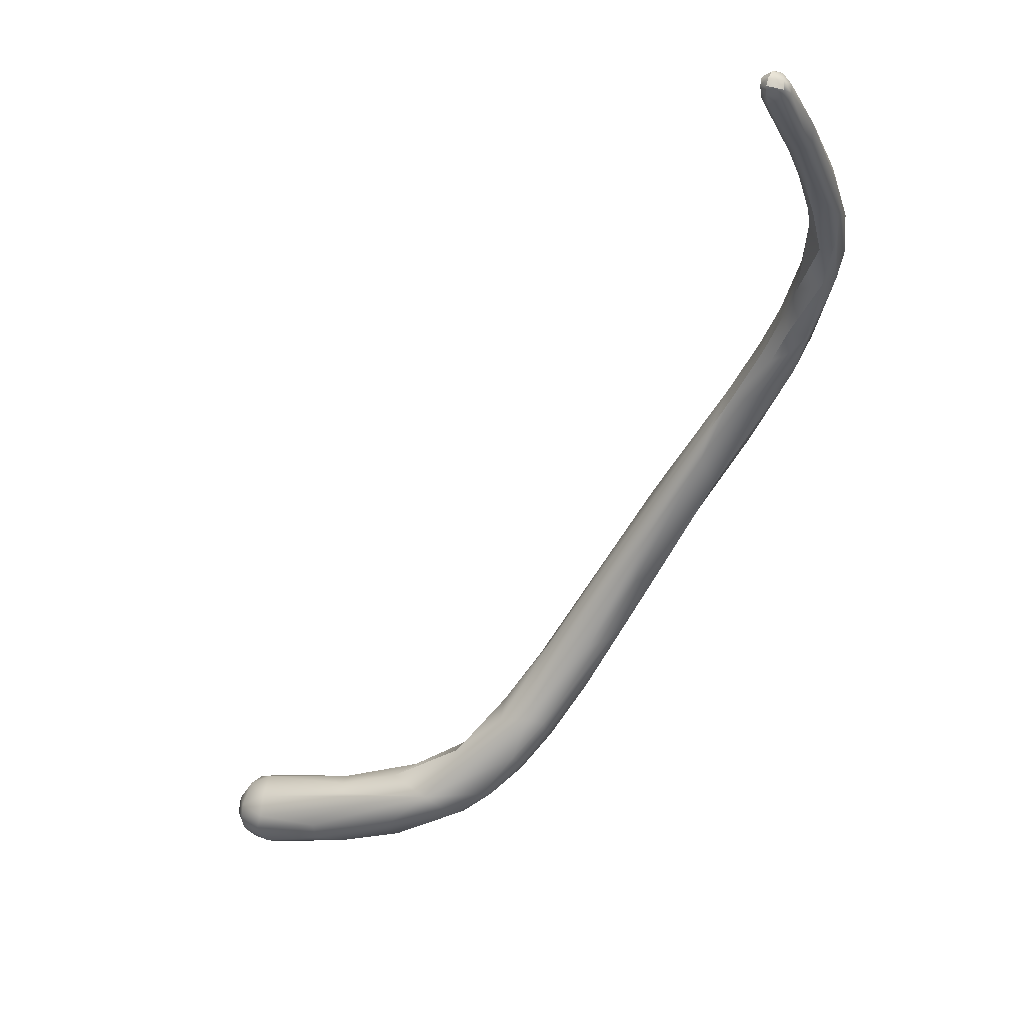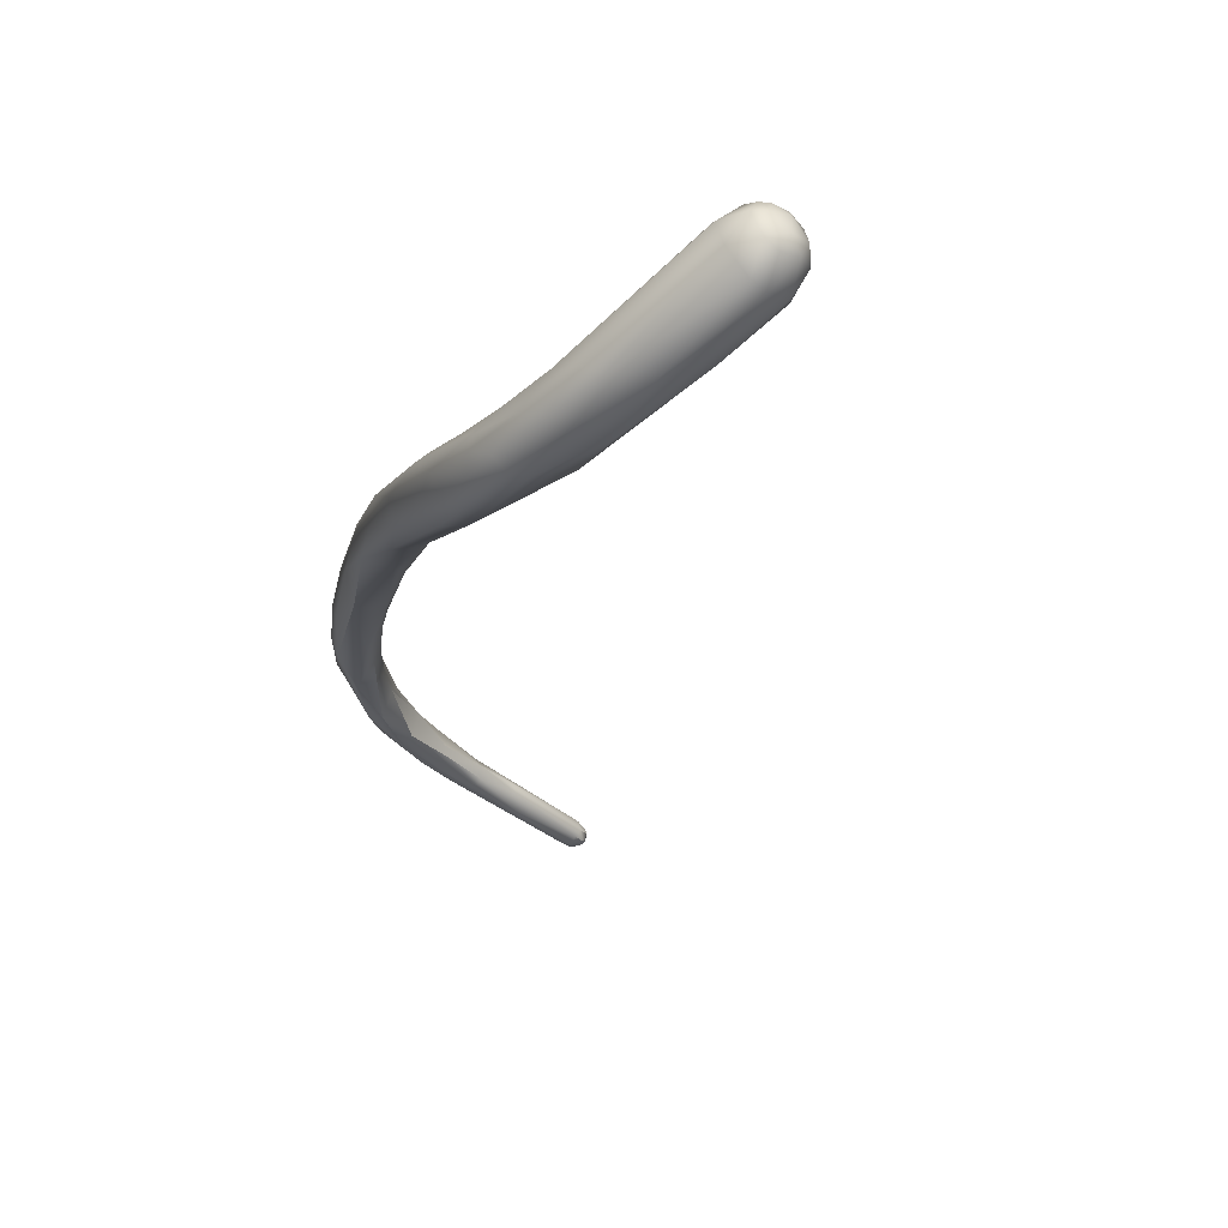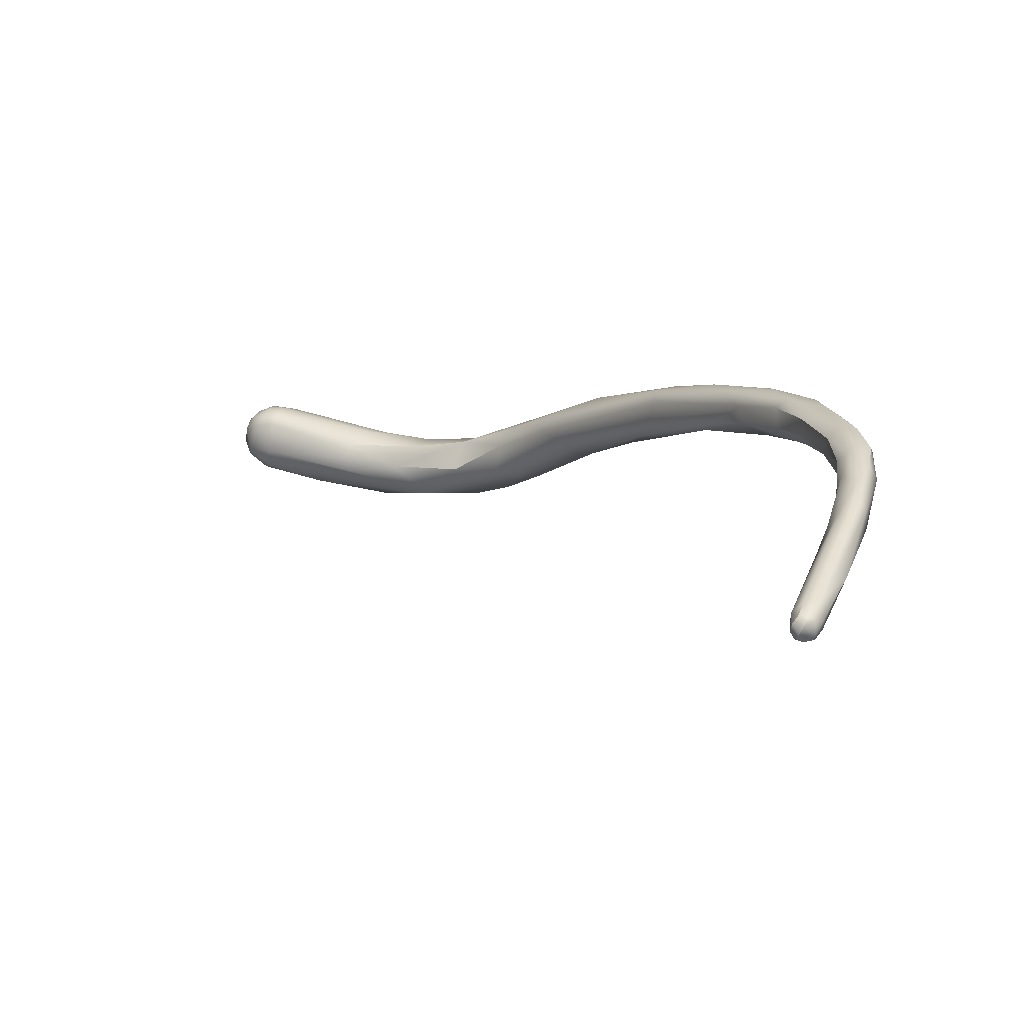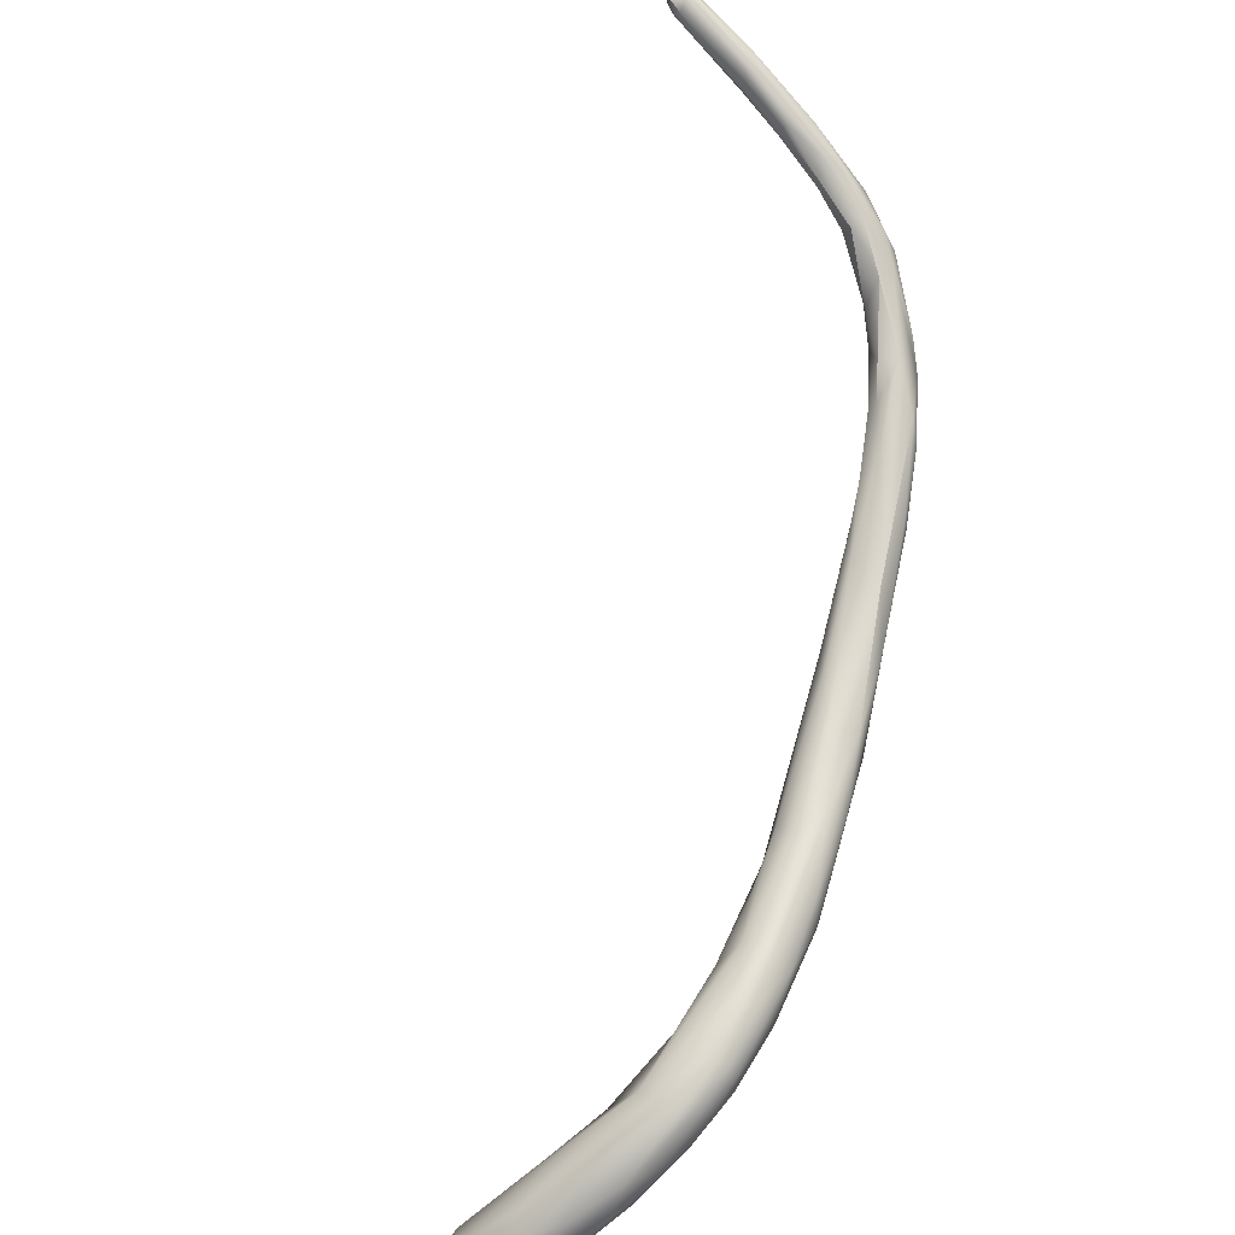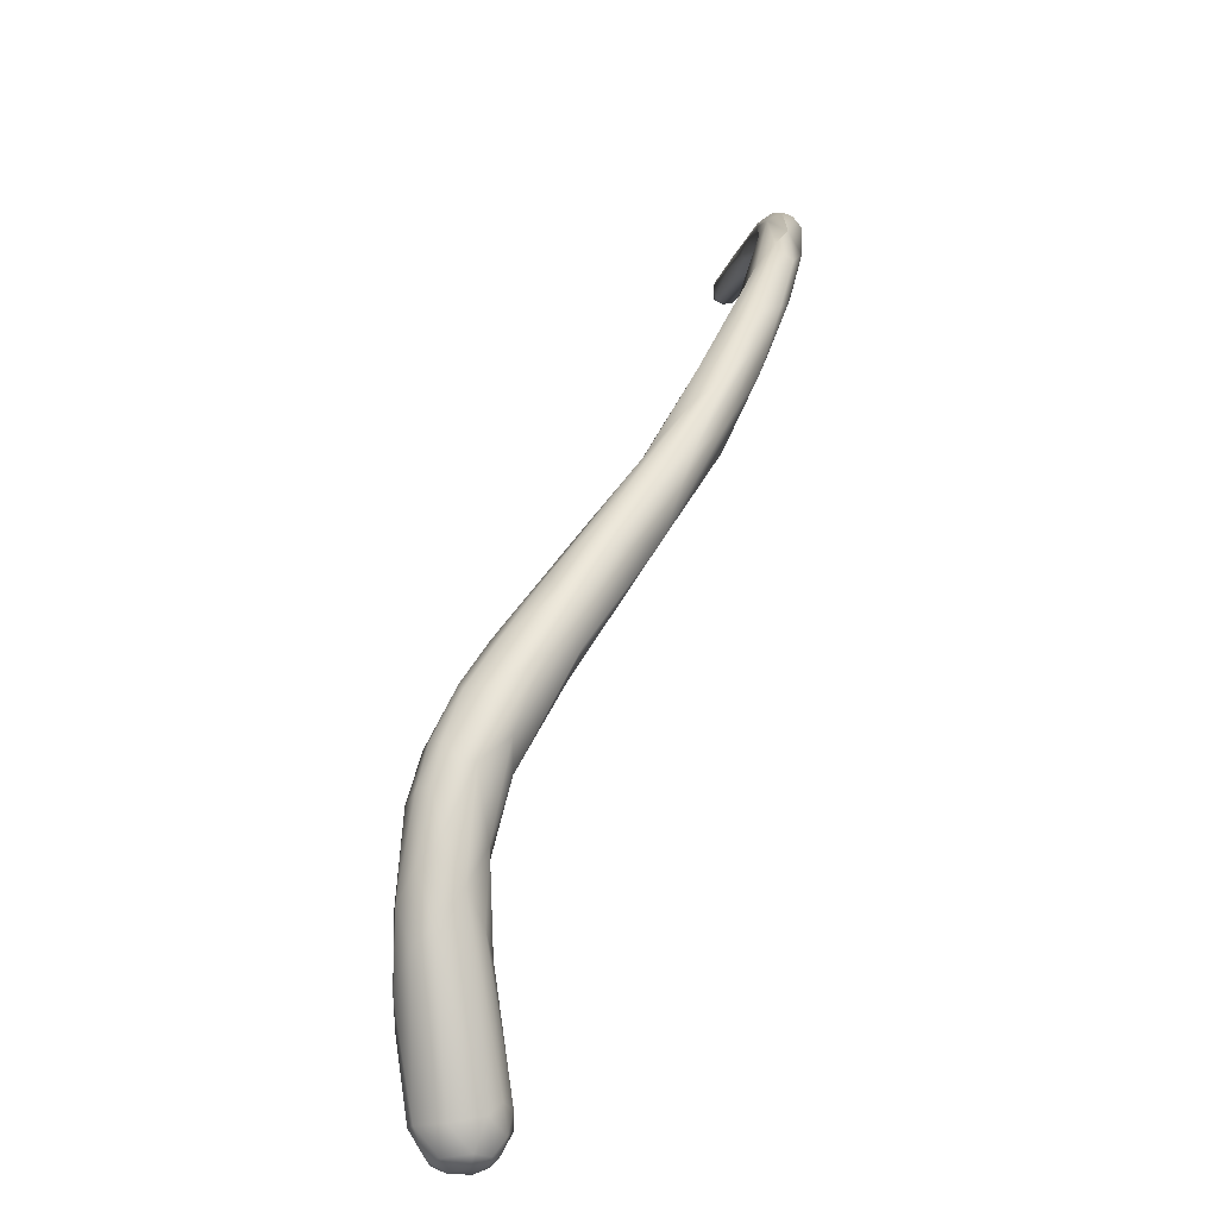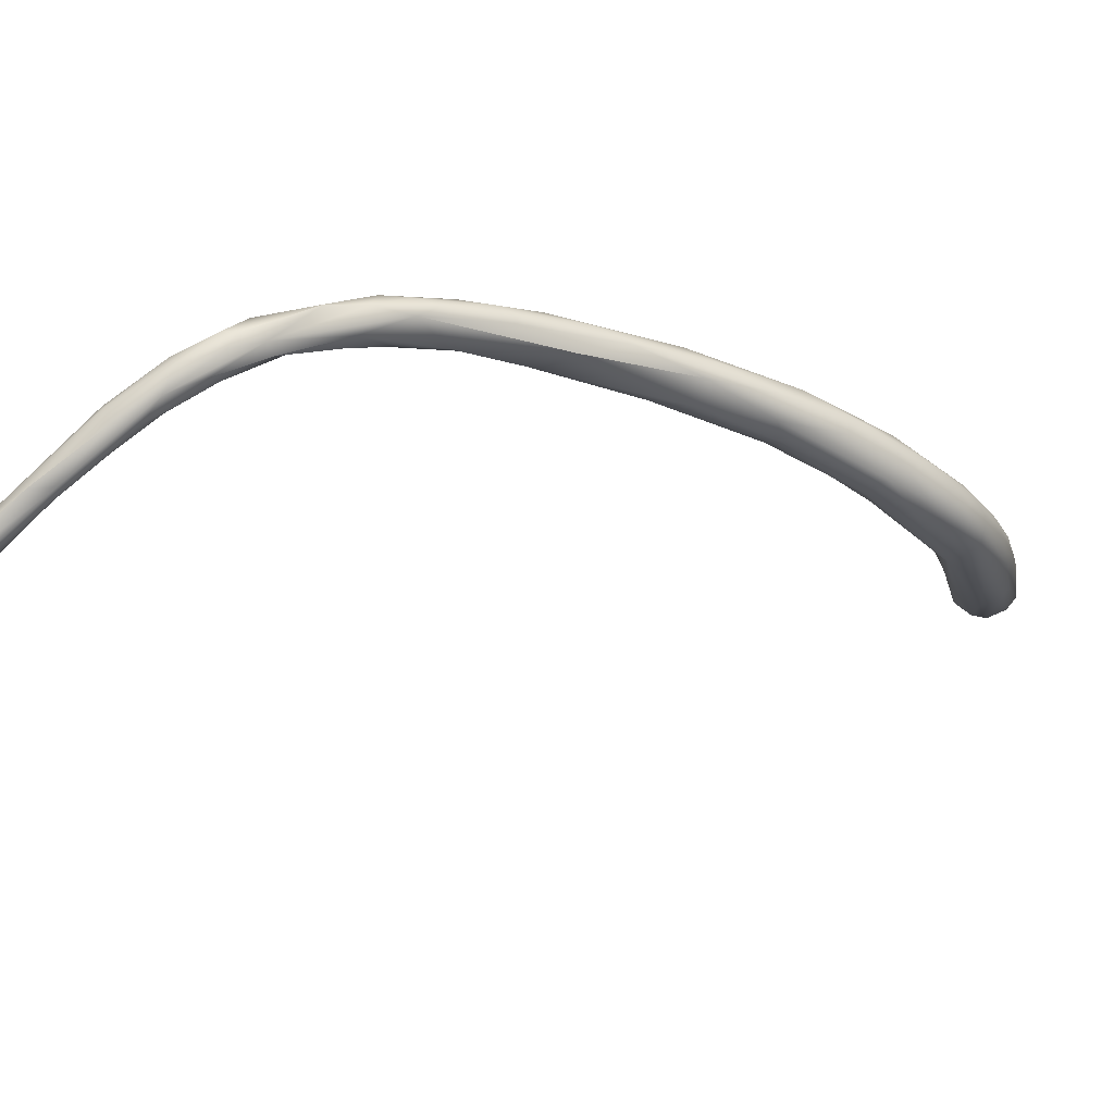
<metadata>
{"format":"obj","ext":"obj","renderer":"f3d","projection":"perspective","resolution":1024,"background":"white","views":[{"elev":-10.3,"azim":91.9,"up":"+Z"},{"elev":-57.6,"azim":-63.7,"up":"+Z"},{"elev":47.9,"azim":90.8,"up":"+Z"},{"elev":-66.9,"azim":114.4,"up":"+Z"},{"elev":9.7,"azim":-113.9,"up":"+Y"},{"elev":62.7,"azim":128.1,"up":"+Y"}]}
</metadata>
<code>
v -31.46 -136.5 1108
v -31.05 -135.6 1109
v -31.26 -135.9 1108
v -30.73 -134.9 1109
v -30.58 -134.5 1110
v -30.02 -133.7 1110
v -30.3 -134.5 1110
v -29.62 -133.2 1111
v -28.56 -132.1 1112
v -29.13 -133.2 1112
v -28.35 -132 1113
v -32.86 -140.7 1107
v -32.78 -141.2 1107
v -31.54 -137.3 1107
v -32.01 -138 1107
v -31.88 -138.4 1107
v -31.37 -137.9 1107
v -32.98 -140.6 1108
v -32.84 -140.5 1108
v -32.62 -140.7 1108
v -33.01 -141.1 1107
v -32.88 -141 1108
v -32.95 -141.2 1108
v -32.59 -141.1 1108
v -32.9 -141.4 1107
v -32.84 -141.4 1108
v -32.79 -141.4 1108
v -32.63 -141.6 1108
v -32.57 -141.6 1108
v -32.43 -141.4 1108
v -32.27 -141.1 1108
v -31.16 -135.8 1108
v -31.15 -136.2 1108
v -30.84 -135.6 1108
v -30.92 -136.3 1107
v -30.55 -135.7 1108
v -30.7 -136.6 1107
v -30.3 -135.9 1108
v -31.59 -136.8 1108
v -31.5 -137.1 1108
v -31.91 -137.6 1108
v -31.97 -138.2 1108
v -31.87 -138.7 1108
v -31.38 -139 1108
v -32.3 -140.8 1108
v -30.42 -135 1108
v -30.08 -135 1108
v -29.8 -135.2 1108
v -30.81 -136.3 1109
v -31.11 -137.4 1108
v -30.14 -136.4 1109
v -30.1 -134.3 1109
v -29.69 -134.4 1109
v -29.47 -134.5 1109
v -29.38 -134.9 1109
v -30.15 -135 1110
v -29.86 -135.3 1110
v -29.61 -135.4 1109
v -29.49 -133.5 1110
v -29.17 -134.6 1110
v -29.55 -134.5 1111
v -29 -132.7 1111
v -28.66 -132.9 1111
v -28.61 -133.5 1111
v -29.05 -134.3 1111
v -28.57 -133.8 1111
v -28.07 -132 1112
v -27.74 -132.4 1112
v -27.44 -131.2 1113
v -27.2 -132.3 1113
v -27.13 -130.9 1114
v -26.44 -130.8 1114
v -27.7 -131.6 1114
v -27.56 -132.1 1114
v -27.17 -132 1114
v -26.97 -132.1 1114
v -26.06 -130 1115
v -25.9 -130 1115
v -26.66 -130.5 1115
v -26.61 -130.9 1115
v -25.92 -129.9 1115
v -25.56 -129.8 1116
v -25.24 -129.8 1116
v -25.88 -130.7 1116
v -32.39 -140.8 1107
v -32.51 -141.3 1107
v -32.09 -141 1107
v -32.56 -141.5 1107
v -32.24 -141.5 1107
v -31.61 -139.1 1107
v -30.89 -138.1 1107
v -31.53 -139.8 1107
v -31.26 -139.8 1107
v -31.76 -141.2 1107
v -31.56 -141.1 1107
v -31.56 -141 1108
v -32.28 -141.6 1108
v -32.07 -141.4 1108
v -32.22 -141.7 1107
v -31.93 -141.6 1107
v -31.83 -141.5 1108
v -30.33 -137.2 1108
v -30.72 -137.9 1108
v -31.11 -139.1 1108
v -30.93 -139.1 1108
v -32.01 -140.9 1108
v -25.91 -131.1 1114
v -25.59 -130.9 1115
v -25.04 -129.3 1116
v -25.25 -130.5 1116
v -25.05 -130.4 1116
v -24.74 -129.9 1116
v -24.56 -129.2 1116
v -24.09 -128.8 1117
v -23.88 -129.4 1116
v -23.54 -129 1116
v -24.84 -129.2 1116
v -24.46 -129.1 1117
v -24.48 -129.7 1117
v -24.45 -129.9 1117
v -24.2 -129.9 1116
v -24.07 -129.7 1116
v -23.53 -128.6 1117
v -23.7 -129.1 1117
v -23.62 -129.5 1117
v -23.48 -129.4 1117
v -23.38 -129.5 1117
v -22.74 -129.2 1117
v -22.32 -128.5 1117
v -22.47 -129.2 1118
v -22.3 -128.8 1117
v -21.75 -128.4 1118
v -22.64 -128.9 1118
v -22.54 -128.6 1118
v -22.11 -128.4 1118
v -21.97 -128.4 1118
v -21.78 -128.7 1118
v -21.01 -128.4 1118
v -20.5 -128.6 1118
v -21.56 -128.9 1118
v -21.39 -128.9 1118
v -21.5 -129.1 1118
v -21.12 -128.6 1118
v -21.24 -128.6 1118
v -20.84 -129.1 1119
v -20.43 -129.1 1118
v -20.57 -129.2 1118
v -20.45 -128.9 1119
v -19.97 -128.9 1118
v -19.58 -128.8 1119
v -19.78 -128.8 1119
v -19.83 -128.9 1119
v -19.56 -129.3 1119
v -19.34 -129.2 1119
v -19.35 -129.2 1118
v -19.4 -129.4 1118
v -19.58 -129.5 1119
v -18.62 -129.7 1119
v -18.67 -129.8 1119
v -18.36 -129.3 1119
v -18.18 -129.6 1119
v -18.02 -129.3 1119
v -17.29 -129.8 1119
v -16.85 -129.8 1119
v -17.09 -130.1 1120
v -16.87 -129.9 1119
v -16.79 -129.8 1119
v -17 -130.3 1119
v -16.69 -130 1120
v -16.79 -130.2 1120
v -16.74 -130.1 1120
v -16.87 -130.2 1119
v -16.7 -130 1119
v -16.64 -130.3 1119
v -16.89 -130.3 1119
v -16.59 -130 1119
v -16.66 -130.4 1119
v -16.56 -130 1119
v -16.51 -130.2 1119
v -16.59 -130.2 1120
v -16.69 -130.3 1119
v -16.52 -130.1 1119
v -16.54 -130.3 1119
v -30.81 -136.3 1109
v -31.11 -137.4 1108
v -30.14 -136.4 1109
v -26.44 -130.8 1114
v -25.05 -130.4 1116
v -24.2 -129.9 1116
v -23.53 -128.6 1117
v -23.62 -129.5 1117
v -23.48 -129.4 1117
v -22.74 -129.2 1117
v -22.47 -129.2 1118
v -22.3 -128.8 1117
v -22.3 -128.8 1117
v -21.97 -128.4 1118
v -21.39 -128.9 1118
v -21.5 -129.1 1118
v -21.5 -129.1 1118
v -20.43 -129.1 1118
v -20.57 -129.2 1118
v -19.58 -129.5 1119
v -18.02 -129.3 1119
v -16.79 -130.2 1120
v -16.64 -130.3 1119
v -16.59 -130 1119
v -16.66 -130.4 1119
v -16.51 -130.2 1119
v -16.59 -130.2 1120
v -16.69 -130.3 1119
v -16.52 -130.1 1119
v -16.54 -130.3 1119
v -16.54 -130.3 1119
g grp1
f 3 41 1
f 5 4 3
f 3 2 5
f 4 32 3
f 3 1 2
f 6 4 5
f 2 7 5
f 8 6 5
f 5 7 8
f 6 8 62
f 56 10 7
f 62 8 9
f 8 7 10
f 8 10 11
f 10 73 11
f 9 8 11
f 71 9 11
f 10 74 73
f 16 90 85
f 12 16 85
f 13 12 85
f 13 21 12
f 25 21 13
f 85 86 13
f 88 13 86
f 25 13 88
f 39 15 41
f 14 15 39
f 14 17 16
f 91 90 17
f 41 15 18
f 16 12 15
f 18 15 12
f 15 14 16
f 17 90 16
f 12 21 18
f 18 19 41
f 18 22 19
f 41 19 42
f 42 19 20
f 20 19 22
f 42 20 43
f 24 20 22
f 20 24 45
f 18 23 22
f 23 27 22
f 22 27 24
f 21 23 18
f 23 21 25
f 23 25 26
f 26 27 23
f 30 24 27
f 28 25 88
f 26 25 28
f 27 26 29
f 26 28 29
f 30 27 29
f 31 24 30
f 31 45 24
f 98 31 30
f 4 34 32
f 32 34 33
f 35 33 34
f 34 36 35
f 35 36 37
f 37 36 38
f 102 91 37
f 38 102 37
f 39 3 32
f 39 41 3
f 40 1 41
f 39 32 33
f 1 40 2
f 39 33 14
f 35 14 33
f 14 35 17
f 17 35 37
f 37 91 17
f 42 40 41
f 40 43 50
f 44 50 43
f 43 40 42
f 43 20 45
f 44 43 45
f 44 45 106
f 31 106 45
f 98 106 31
f 46 4 52
f 36 46 47
f 46 52 47
f 38 47 48
f 2 49 7
f 46 34 4
f 36 34 46
f 38 36 47
f 38 48 102
f 58 51 102
f 48 55 102
f 49 2 40
f 40 50 49
f 185 44 103
f 103 184 185
f 103 186 184
f 52 6 59
f 52 4 6
f 47 52 53
f 53 52 59
f 48 47 53
f 54 48 53
f 48 54 55
f 55 60 58
f 54 64 55
f 49 56 7
f 184 57 56
f 186 57 184
f 58 57 51
f 55 58 102
f 63 53 59
f 63 54 53
f 63 64 54
f 55 64 66
f 55 66 60
f 57 61 56
f 65 61 57
f 58 65 57
f 58 60 65
f 59 6 62
f 59 62 67
f 59 67 63
f 63 68 64
f 61 10 56
f 65 60 66
f 64 70 66
f 67 62 69
f 69 62 9
f 68 63 67
f 72 68 67
f 70 64 68
f 74 10 61
f 76 66 70
f 66 76 65
f 71 69 9
f 187 67 69
f 72 107 68
f 11 73 79
f 65 75 61
f 75 74 61
f 76 75 65
f 68 107 70
f 79 71 11
f 80 73 74
f 80 74 84
f 74 75 84
f 77 69 71
f 81 77 71
f 71 79 81
f 187 69 78
f 78 69 77
f 78 113 187
f 79 73 80
f 80 84 83
f 76 110 75
f 110 84 75
f 82 81 79
f 80 82 79
f 83 82 80
f 109 78 77
f 77 81 109
f 117 81 82
f 117 109 81
f 117 82 118
f 82 83 118
f 87 86 85
f 87 89 86
f 94 89 87
f 88 86 89
f 91 92 90
f 92 91 93
f 93 102 95
f 90 87 85
f 90 92 87
f 87 92 94
f 92 93 94
f 104 96 105
f 100 89 94
f 96 101 95
f 93 95 94
f 94 95 100
f 100 95 101
f 102 105 96
f 96 95 102
f 88 99 28
f 99 97 28
f 28 97 29
f 97 30 29
f 30 97 98
f 99 88 89
f 101 97 99
f 101 98 97
f 101 96 98
f 100 99 89
f 100 101 99
f 103 44 104
f 103 104 105
f 103 105 102
f 103 102 51
f 91 102 93
f 104 44 106
f 106 96 104
f 96 106 98
f 72 112 107
f 107 108 70
f 70 108 76
f 110 76 108
f 107 111 108
f 108 188 110
f 113 78 109
f 121 110 188
f 112 111 107
f 113 112 72
f 113 116 112
f 189 111 122
f 111 112 122
f 112 116 115
f 114 113 109
f 117 114 109
f 118 114 117
f 113 114 129
f 114 118 123
f 116 113 129
f 83 124 118
f 124 83 119
f 119 83 84
f 84 110 120
f 120 119 84
f 121 120 110
f 125 124 119
f 120 125 119
f 122 112 115
f 115 126 122
f 122 192 189
f 121 191 120
f 121 127 191
f 118 124 123
f 129 114 190
f 129 190 135
f 123 124 134
f 127 189 192
f 135 132 129
f 134 124 133
f 124 125 133
f 128 127 192
f 127 128 130
f 116 126 115
f 125 194 133
f 116 129 131
f 128 142 130
f 195 126 116
f 128 192 196
f 128 196 141
f 198 199 193
f 129 144 131
f 141 196 144
f 127 130 191
f 135 136 138
f 135 138 132
f 139 129 132
f 139 132 138
f 136 135 123
f 134 136 123
f 197 134 137
f 137 134 133
f 143 197 137
f 140 133 194
f 129 139 144
f 137 133 140
f 149 144 139
f 139 160 149
f 150 139 138
f 139 150 160
f 140 194 200
f 136 143 138
f 137 148 143
f 137 140 148
f 140 200 145
f 148 140 145
f 144 149 141
f 198 147 199
f 202 145 200
f 149 146 141
f 201 147 198
f 151 138 143
f 152 143 148
f 151 143 152
f 201 157 147
f 149 155 146
f 156 157 201
f 156 146 155
f 150 138 151
f 160 150 162
f 204 150 151
f 145 153 148
f 145 202 203
f 203 153 145
f 148 153 154
f 152 148 154
f 159 153 203
f 151 152 163
f 163 152 154
f 163 154 165
f 154 153 165
f 204 151 163
f 149 160 155
f 156 158 157
f 159 157 158
f 155 160 161
f 161 156 155
f 161 158 156
f 172 158 161
f 163 165 171
f 163 164 204
f 161 160 166
f 175 158 172
f 159 158 175
f 166 160 167
f 167 160 162
f 175 168 159
f 168 153 159
f 162 164 167
f 168 165 153
f 164 163 169
f 169 163 171
f 171 165 170
f 168 205 165
f 166 173 161
f 164 178 167
f 178 164 169
f 171 180 169
f 180 178 169
f 170 210 171
f 170 181 210
f 211 205 168
f 172 161 173
f 174 172 173
f 175 172 206
f 166 167 176
f 173 166 176
f 173 176 182
f 183 174 182
f 174 173 182
f 177 206 213
f 177 175 206
f 175 208 168
f 176 167 178
f 207 178 212
f 212 178 179
f 177 209 181
f 168 208 211
f 180 179 178
f 181 209 210
f 214 212 179
f 213 209 177

</code>
